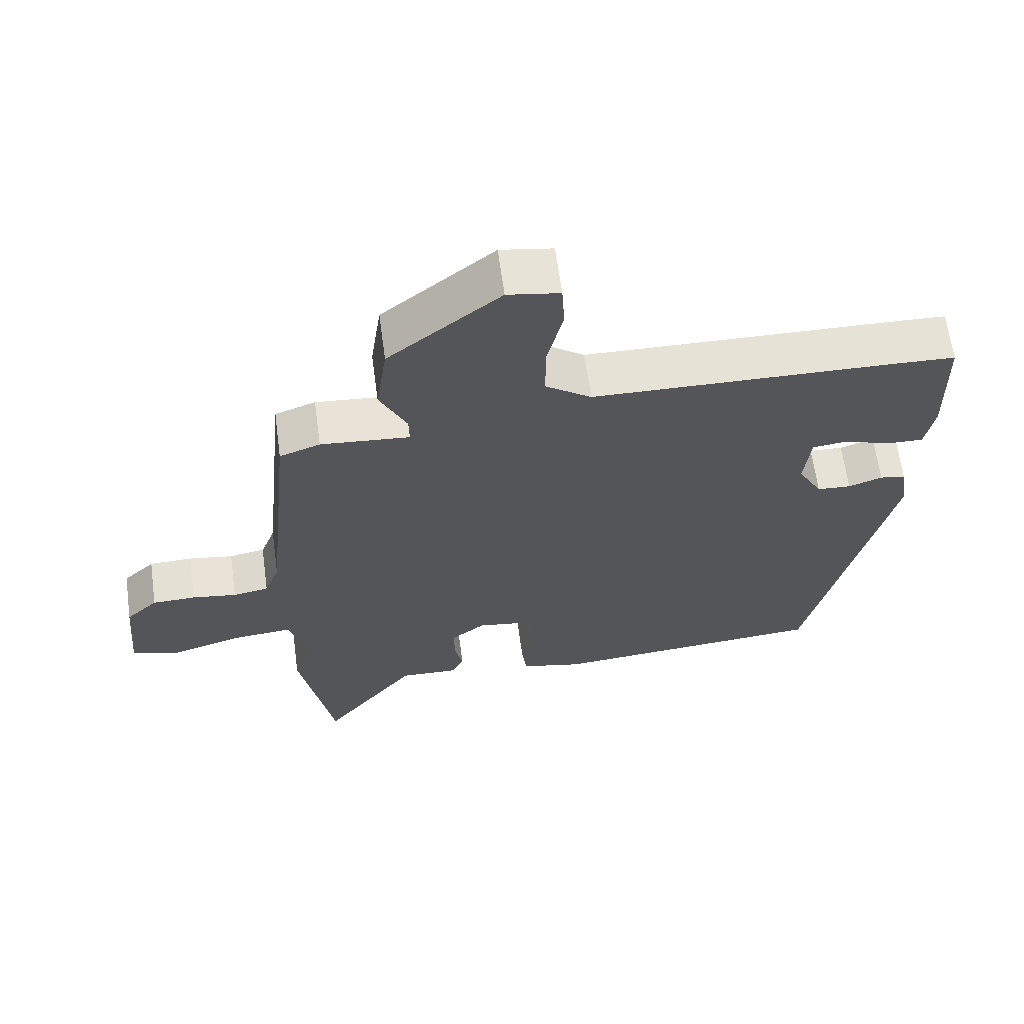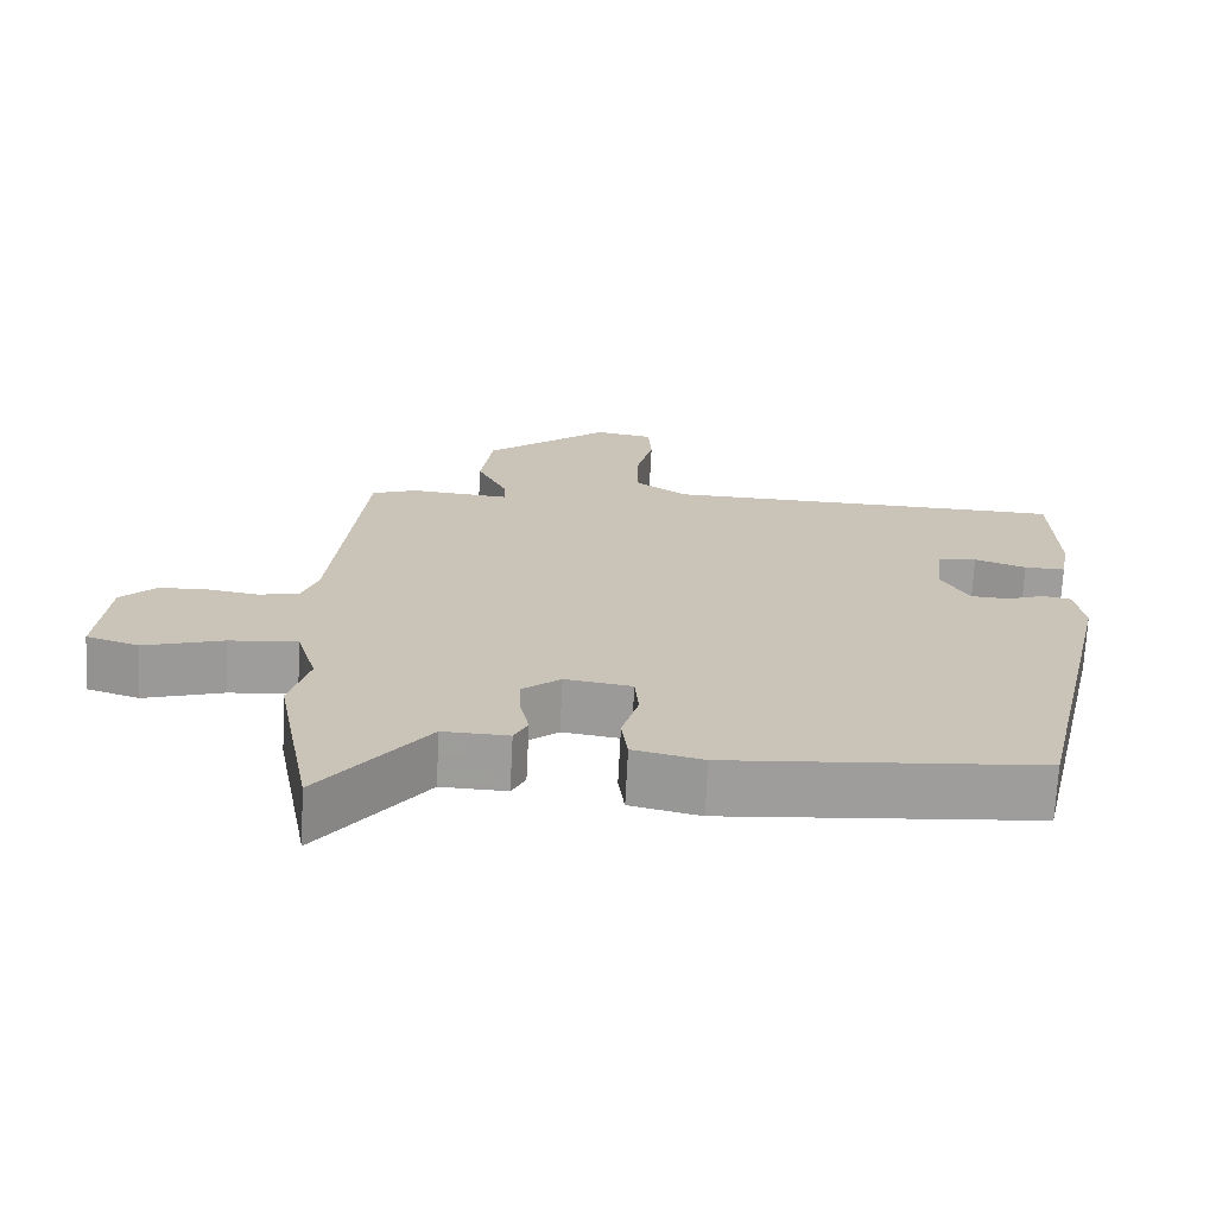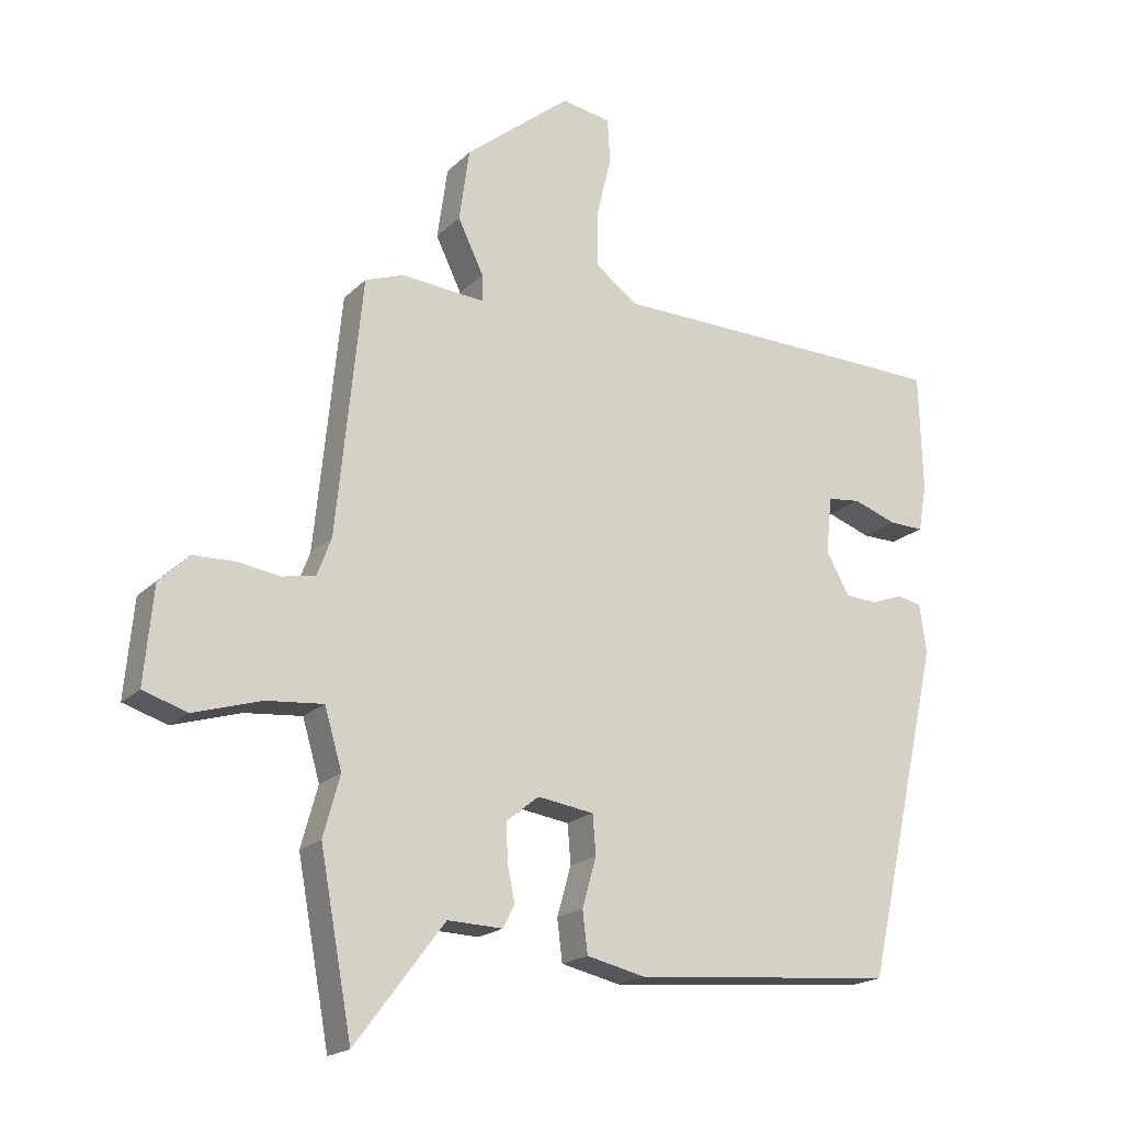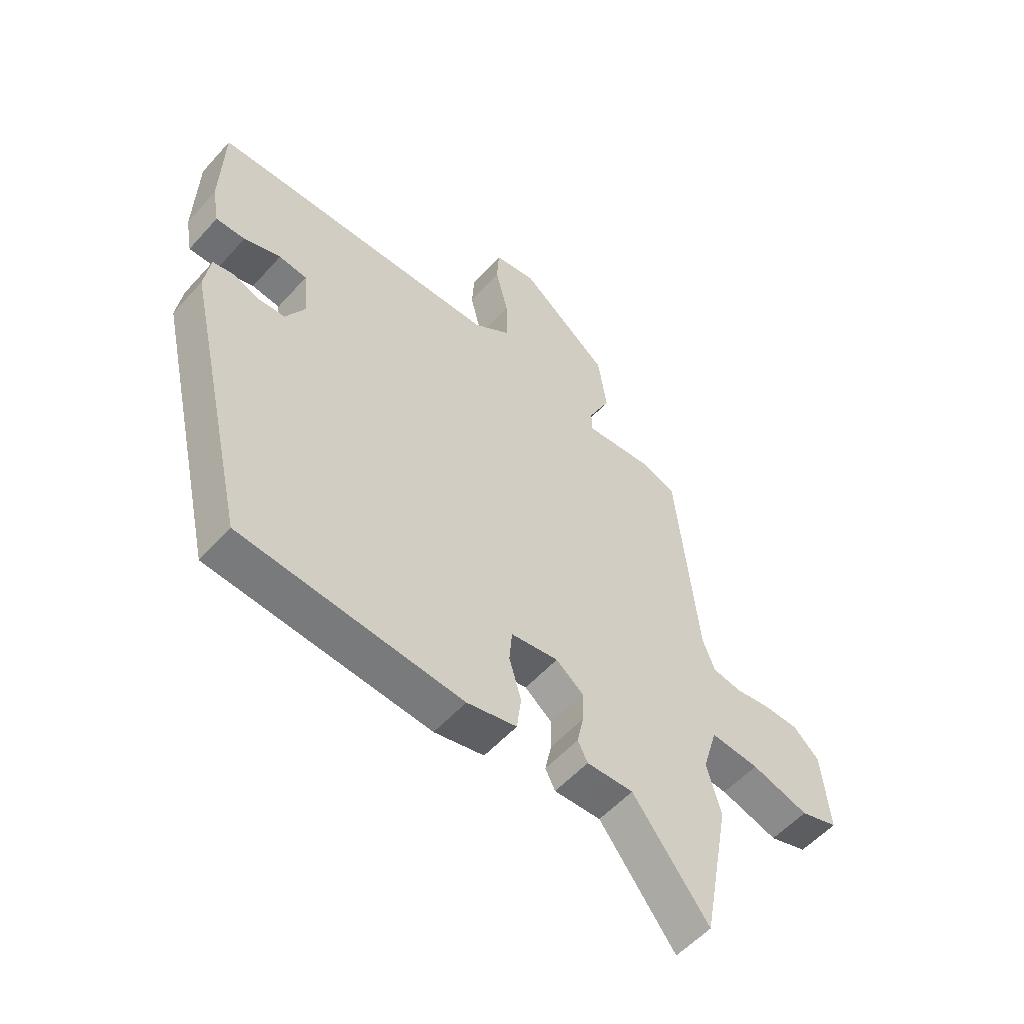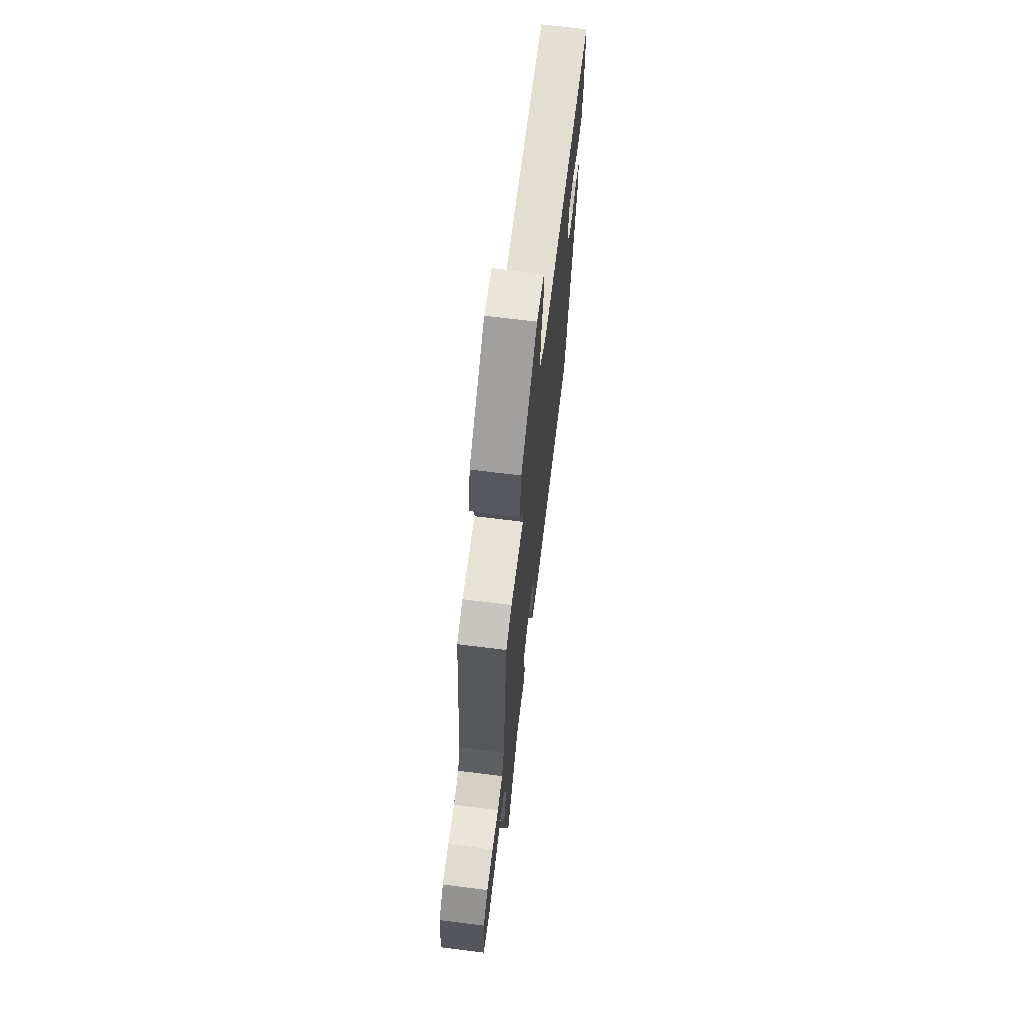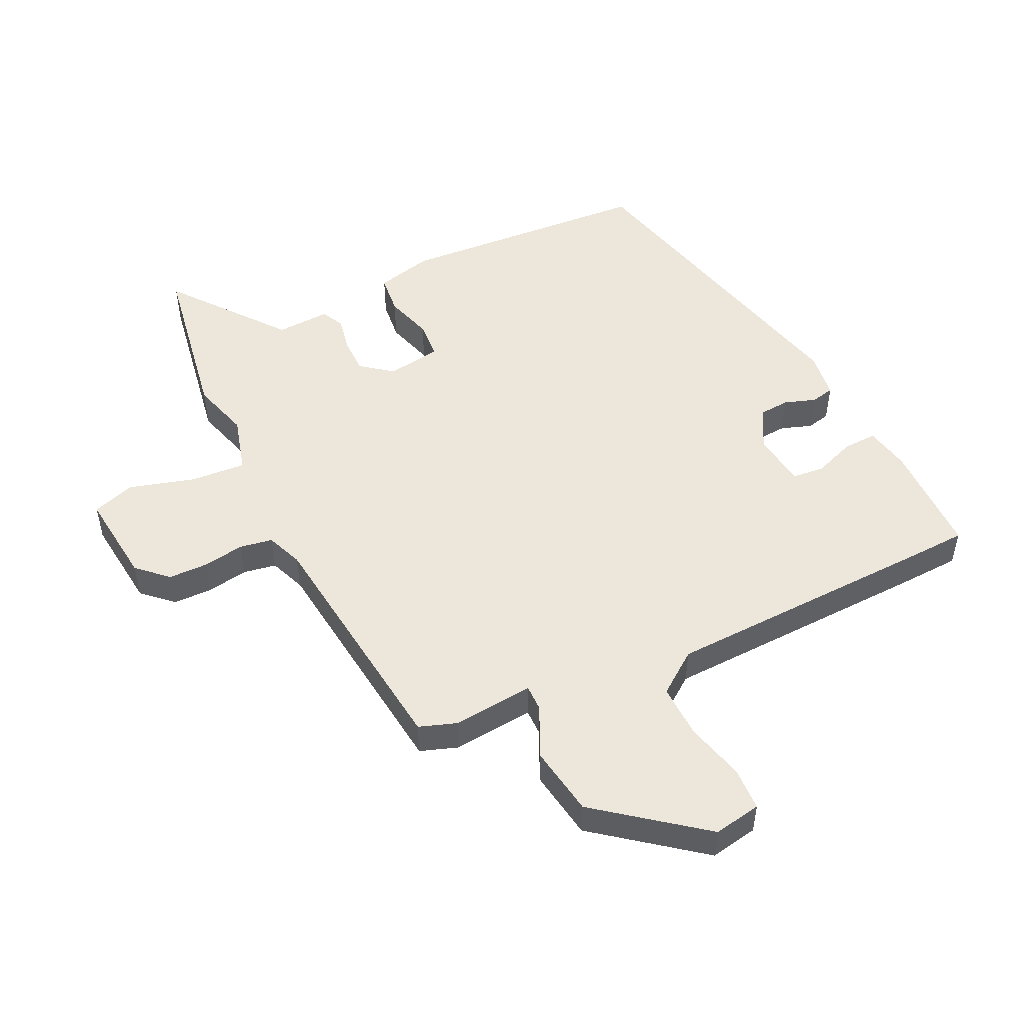
<metadata>
{"format":"obj","ext":"obj","renderer":"f3d","projection":"perspective","resolution":1024,"background":"white","views":[{"elev":64.4,"azim":-7.7,"up":"+Z"},{"elev":-70.5,"azim":-2.9,"up":"+Z"},{"elev":-19.0,"azim":-30.2,"up":"+Z"},{"elev":-55.3,"azim":138.9,"up":"+Z"},{"elev":68.8,"azim":-82.9,"up":"+Z"},{"elev":50.4,"azim":-26.5,"up":"+Y"}]}
</metadata>
<code>
v 0.42 0.07 0.503
v 0.512 0.07 0.5
v 0.517 0.07 0.315
v 0.504 0.07 0.242
v 0.45 0.07 0.243
v 0.382 0.07 0.267
v 0.33 0.07 0.261
v 0.321 0.07 0.172
v 0.357 0.07 0.107
v 0.407 0.07 0.104
v 0.457 0.07 0.122
v 0.495 0.07 0.114
v 0.506 0.07 0.039
v 0.388 0.07 -0.483
v -0.021 0.07 -0.517
v -0.113 0.07 -0.496
v -0.121 0.07 -0.431
v -0.099 0.07 -0.354
v -0.104 0.07 -0.293
v -0.192 0.07 -0.28
v -0.242 0.07 -0.32
v -0.241 0.07 -0.378
v -0.229 0.07 -0.435
v -0.247 0.07 -0.471
v -0.333 0.07 -0.468
v -0.472 0.07 -0.651
v -0.522 0.07 -0.379
v -0.496 0.07 -0.285
v -0.523 0.07 -0.193
v -0.612 0.07 -0.201
v -0.717 0.07 -0.233
v -0.786 0.07 -0.211
v -0.772 0.07 -0.061
v -0.725 0.07 -0.016
v -0.661 0.07 -0.014
v -0.595 0.07 -0.024
v -0.542 0.07 -0.014
v -0.52 0.07 0.045
v -0.48 0.07 0.444
v -0.42 0.07 0.466
v -0.289 0.07 0.455
v -0.29 0.07 0.497
v -0.33 0.07 0.58
v -0.314 0.07 0.693
v -0.149 0.07 0.826
v -0.072 0.07 0.813
v -0.068 0.07 0.743
v -0.091 0.07 0.648
v -0.092 0.07 0.561
v -0.024 0.07 0.512
v 0.42 0 0.503
v 0.512 0 0.5
v 0.517 0 0.315
v 0.504 0 0.242
v 0.45 0 0.243
v 0.382 0 0.267
v 0.33 0 0.261
v 0.321 0 0.172
v 0.357 0 0.107
v 0.407 0 0.104
v 0.457 0 0.122
v 0.495 0 0.114
v 0.506 0 0.039
v 0.388 0 -0.483
v -0.021 0 -0.517
v -0.113 0 -0.496
v -0.121 0 -0.431
v -0.099 0 -0.354
v -0.104 0 -0.293
v -0.192 0 -0.28
v -0.242 0 -0.32
v -0.241 0 -0.378
v -0.229 0 -0.435
v -0.247 0 -0.471
v -0.333 0 -0.468
v -0.472 0 -0.651
v -0.522 0 -0.379
v -0.496 0 -0.285
v -0.523 0 -0.193
v -0.612 0 -0.201
v -0.717 0 -0.233
v -0.786 0 -0.211
v -0.772 0 -0.061
v -0.725 0 -0.016
v -0.661 0 -0.014
v -0.595 0 -0.024
v -0.542 0 -0.014
v -0.52 0 0.045
v -0.48 0 0.444
v -0.42 0 0.466
v -0.289 0 0.455
v -0.29 0 0.497
v -0.33 0 0.58
v -0.314 0 0.693
v -0.149 0 0.826
v -0.072 0 0.813
v -0.068 0 0.743
v -0.091 0 0.648
v -0.092 0 0.561
v -0.024 0 0.512
f 45 46 47 48
f 45 48 49
f 42 43 44 45
f 41 42 45 49
f 38 39 40 41
f 37 38 41 49
f 33 34 35 36
f 33 36 37
f 30 31 32 33
f 29 30 33 37
f 28 29 37 49
f 25 26 27 28
f 22 23 24 25
f 21 22 25 28
f 20 21 28 49
f 15 16 17 18
f 15 18 19
f 14 15 19
f 13 14 19
f 10 11 12 13
f 9 10 13 19
f 8 9 19 20
f 3 4 5 6
f 3 6 7
f 50 1 2 3
f 50 3 7
f 8 20 49 50
f 7 8 50
f 98 97 96 95
f 99 98 95
f 95 94 93 92
f 99 95 92 91
f 91 90 89 88
f 99 91 88 87
f 86 85 84 83
f 87 86 83
f 83 82 81 80
f 87 83 80 79
f 99 87 79 78
f 78 77 76 75
f 75 74 73 72
f 78 75 72 71
f 99 78 71 70
f 68 67 66 65
f 69 68 65
f 69 65 64
f 69 64 63
f 63 62 61 60
f 69 63 60 59
f 70 69 59 58
f 56 55 54 53
f 57 56 53
f 53 52 51 100
f 57 53 100
f 100 99 70 58
f 100 58 57
f 1 51 52 2
f 2 52 53 3
f 3 53 54 4
f 4 54 55 5
f 5 55 56 6
f 6 56 57 7
f 7 57 58 8
f 8 58 59 9
f 9 59 60 10
f 10 60 61 11
f 11 61 62 12
f 12 62 63 13
f 13 63 64 14
f 14 64 65 15
f 15 65 66 16
f 16 66 67 17
f 17 67 68 18
f 18 68 69 19
f 19 69 70 20
f 20 70 71 21
f 21 71 72 22
f 22 72 73 23
f 23 73 74 24
f 24 74 75 25
f 25 75 76 26
f 26 76 77 27
f 27 77 78 28
f 28 78 79 29
f 29 79 80 30
f 30 80 81 31
f 31 81 82 32
f 32 82 83 33
f 33 83 84 34
f 34 84 85 35
f 35 85 86 36
f 36 86 87 37
f 37 87 88 38
f 38 88 89 39
f 39 89 90 40
f 40 90 91 41
f 41 91 92 42
f 42 92 93 43
f 43 93 94 44
f 44 94 95 45
f 45 95 96 46
f 46 96 97 47
f 47 97 98 48
f 48 98 99 49
f 49 99 100 50
f 50 100 51 1

</code>
